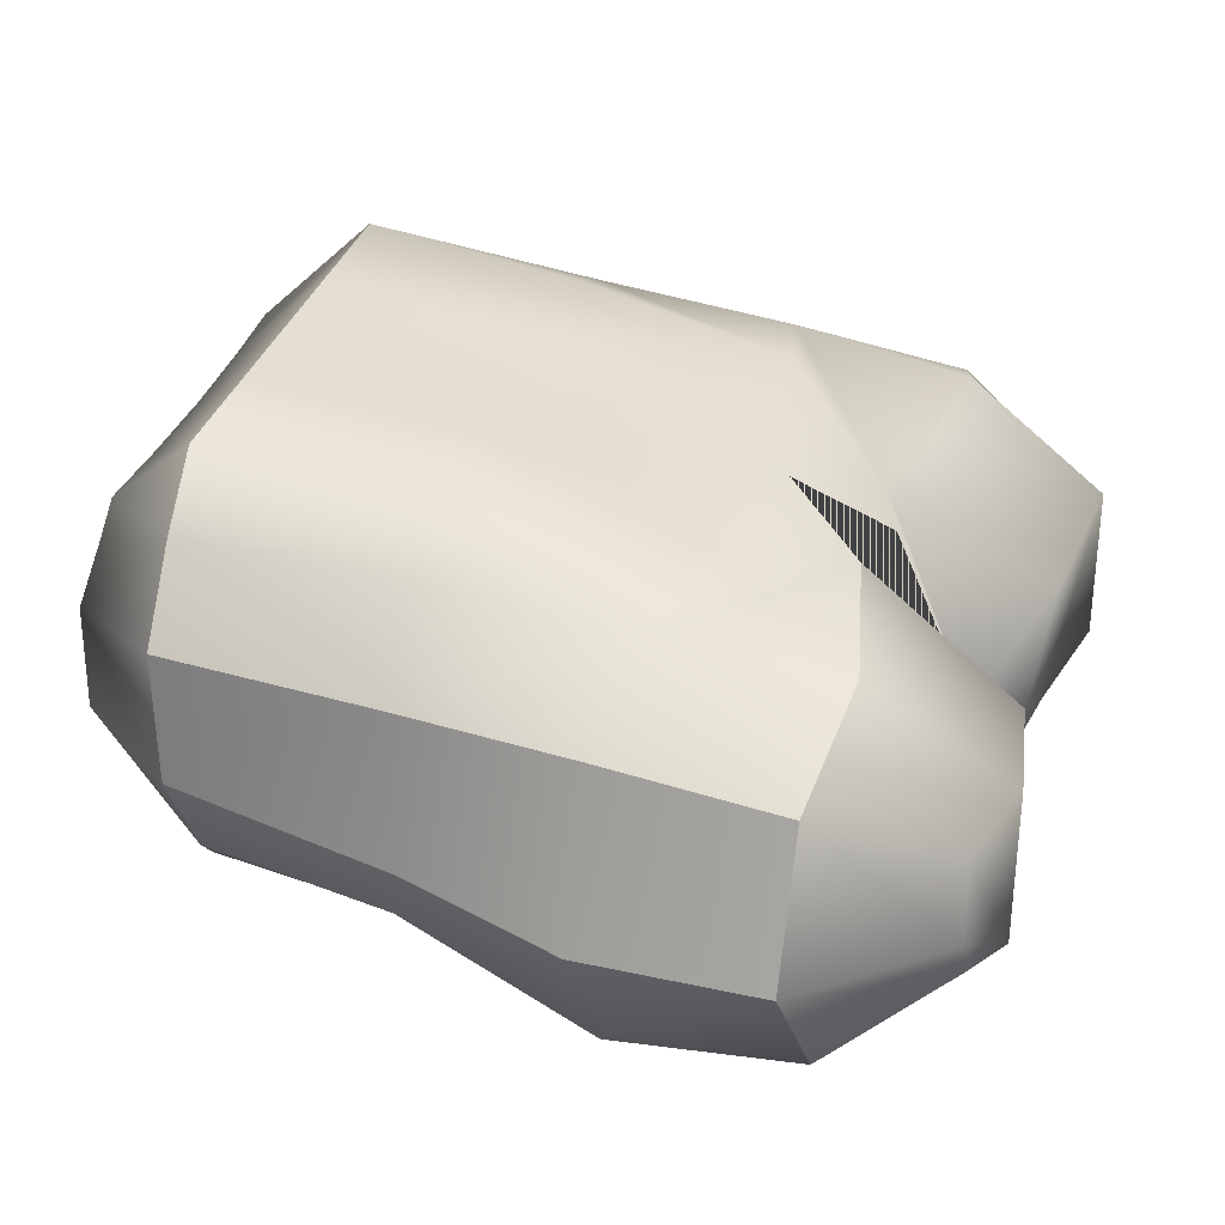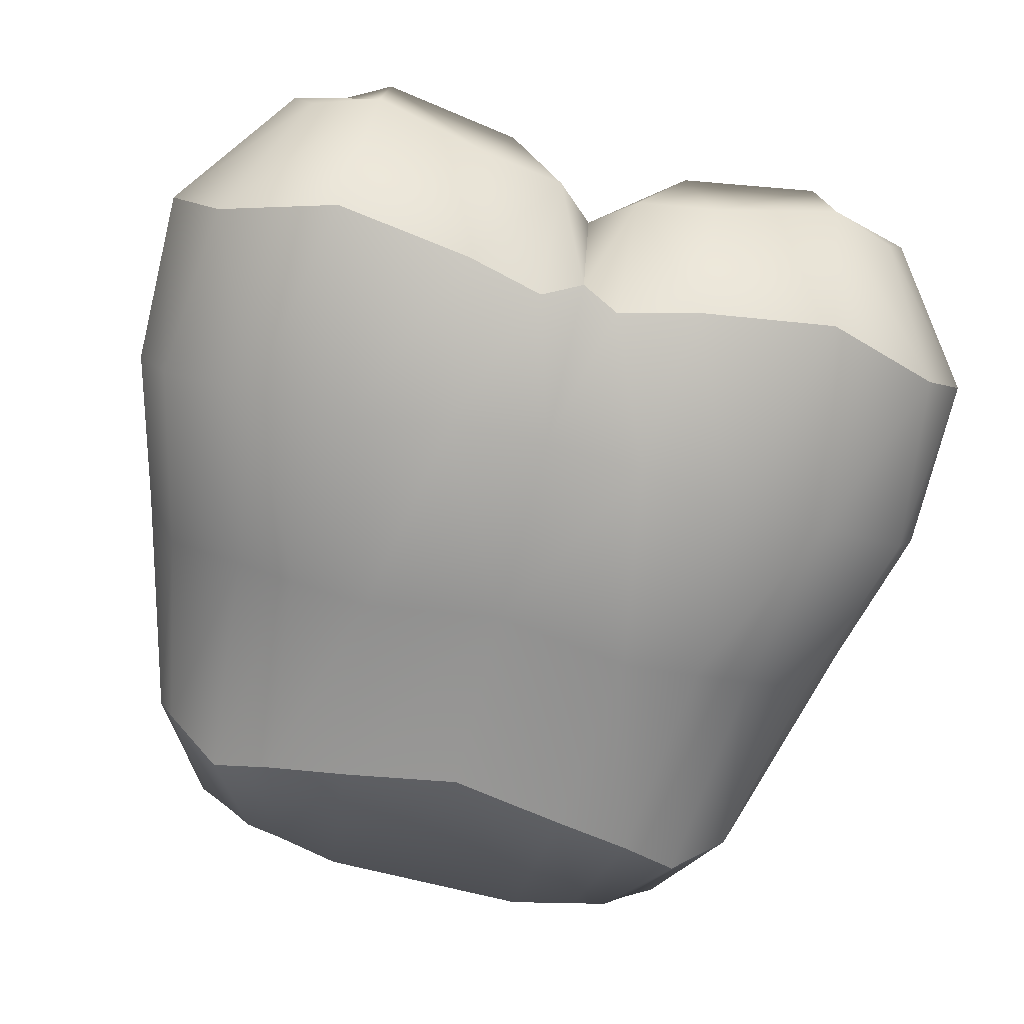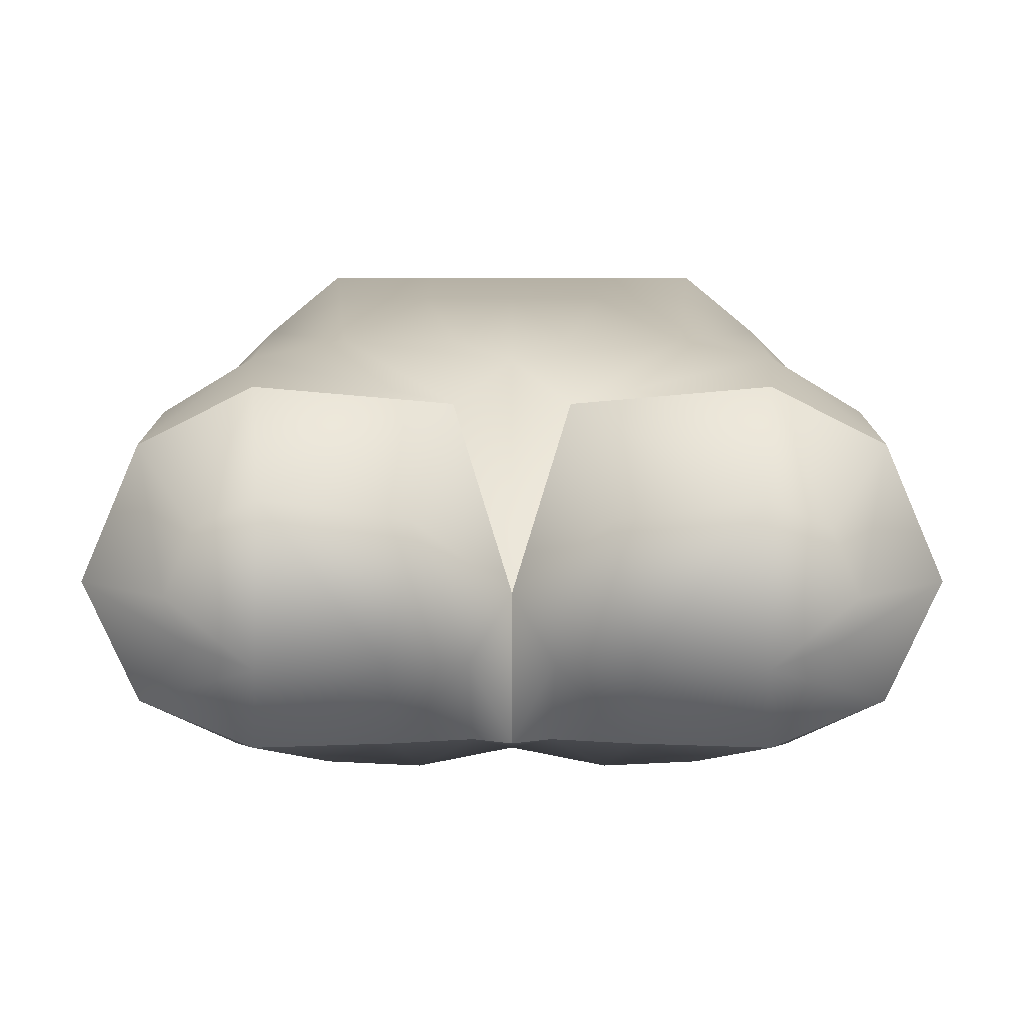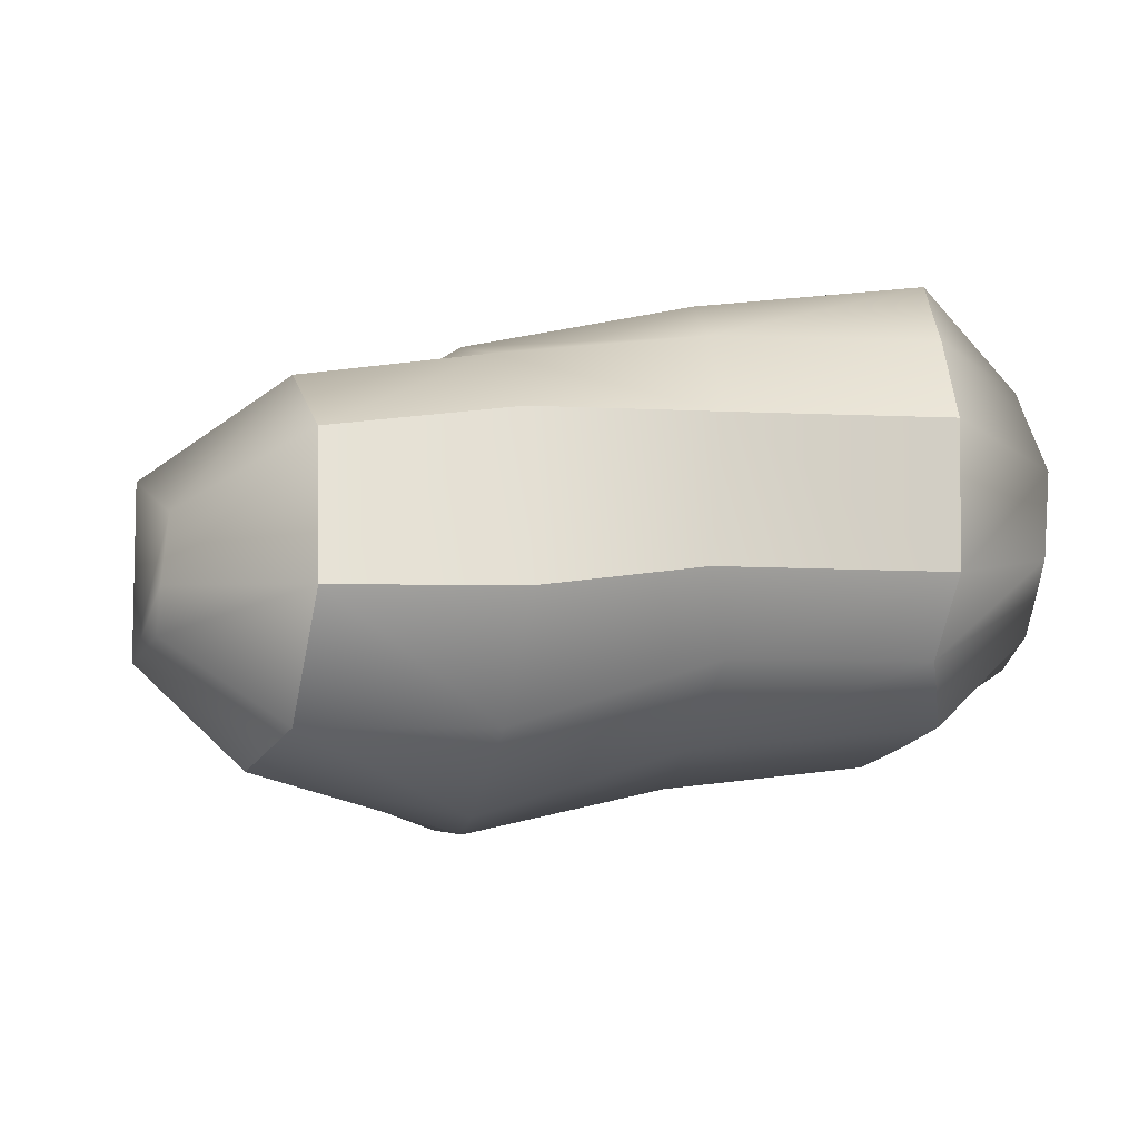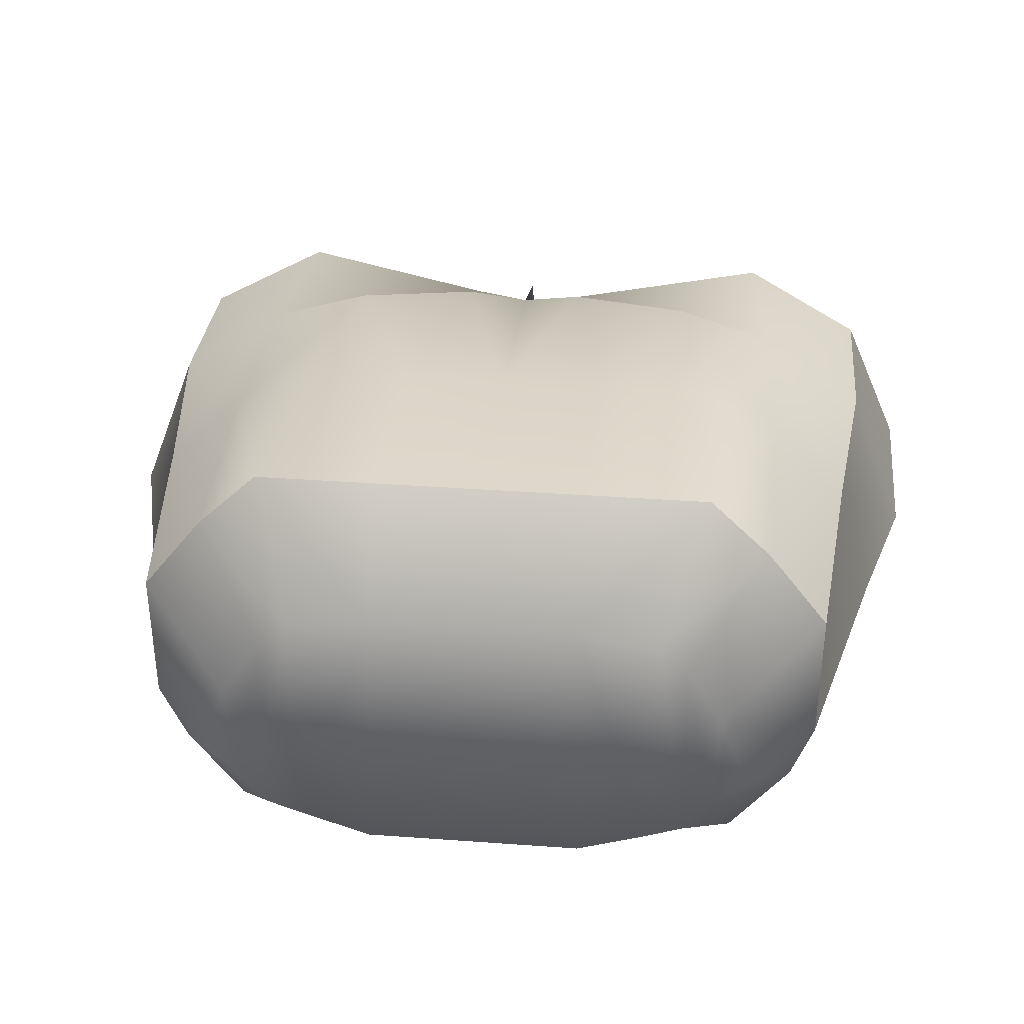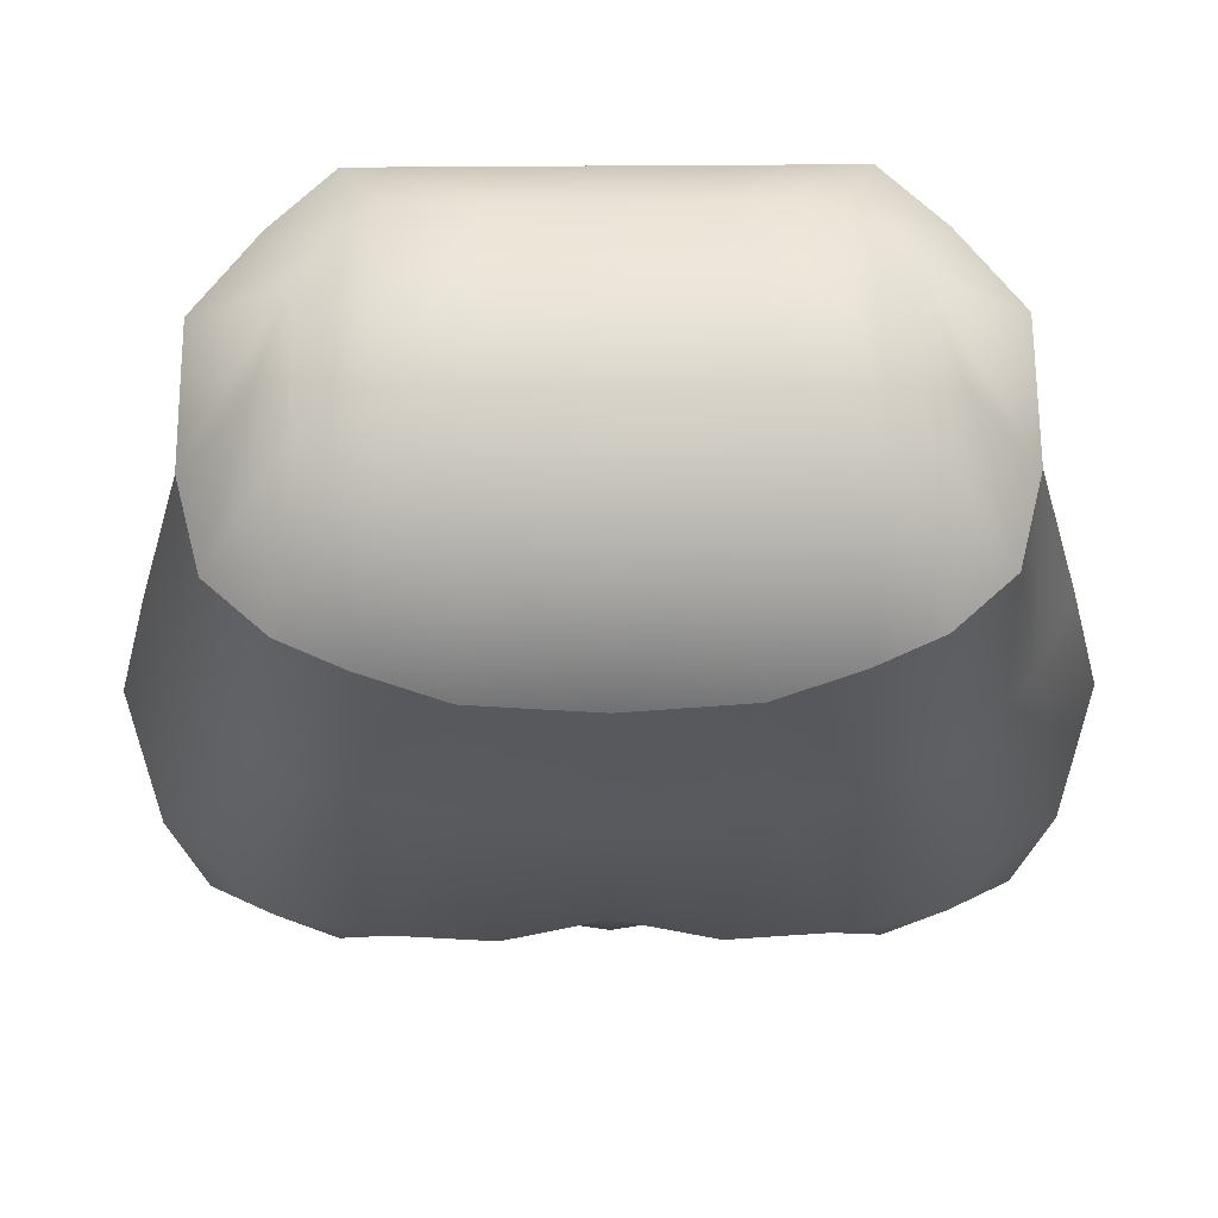
<metadata>
{"format":"obj","ext":"obj","renderer":"f3d","projection":"perspective","resolution":1024,"background":"white","views":[{"elev":34.4,"azim":-73.7,"up":"+Z"},{"elev":-74.0,"azim":-13.8,"up":"+Z"},{"elev":6.7,"azim":0.0,"up":"+Z"},{"elev":-3.4,"azim":82.9,"up":"+Z"},{"elev":36.7,"azim":-174.6,"up":"+Z"},{"elev":66.3,"azim":179.6,"up":"+Y"}]}
</metadata>
<code>
o Body
v -0.061 -0.147 -0.074
v -0.22 0.01 -0.042
v -0.05 0.1 0.098
v -0.05 0.259 0.06
v -0.07 0.09 -0.132
v -0.053 0.264 -0.074
v -0.03 -0.02 0.078
v -0.05 -0.02 -0.152
v -0.14 0.09 -0.112
v -0.105 0.26 -0.059
v -0.14 0.1 0.078
v -0.103 0.262 0.046
v -0.123 -0.161 -0.073
v -0.121 -0.16 0.009
v -0.14 -0 0.068
v -0.15 -0.01 -0.142
v -0.136 0.26 -0.024
v -0.09 0.261 0.06
v -0.1 0.1 0.098
v -0.087 0.26 -0.066
v -0.11 0.09 -0.122
v 0 0.264 -0.074
v 0 0.08 -0.132
v 0 0.1 0.098
v 0 0.258 0.06
v -0.18 0.1 -0.072
v -0.119 0.261 -0.04
v -0.18 0.1 0.038
v -0.121 0.267 0.019
v -0.168 -0.147 -0.04
v -0.021 -0.141 -0.073
v -0.2 0.09 -0.032
v -0.154 -0.144 -0.007
v -0.157 -0.149 -0.062
v 0 -0.03 0.068
v 0 -0.02 -0.142
v -0.09 -0.01 0.078
v -0.1 -0.01 -0.152
v -0.049 -0.15 -0.002
v 0 -0.08 0.048
v -0.2 -0 -0.102
v -0.19 0.01 0.038
v 0 0.21 0.108
v -0.05 0.21 0.108
v -0.1 0.2 -0.112
v -0.06 0.19 -0.122
v -0.16 0.2 -0.072
v -0.13 0.21 -0.102
v -0.11 0.21 0.108
v -0.14 0.21 0.078
v -0.17 0.21 -0.032
v -0.17 0.21 0.038
v 0 0.18 -0.122
v -0.22 -0.08 -0.042
v -0.19 -0.08 0.028
v -0.19 -0.09 -0.102
v 0 -0.1 -0.122
v -0.02 -0.09 -0.122
v -0.06 -0.1 -0.122
v -0.13 -0.11 -0.122
v -0.03 -0.07 0.048
v -0.13 -0.09 0.058
v 0 -0.12 -0.042
v 0.061 -0.147 -0.074
v 0.22 0.01 -0.042
v 0.05 0.1 0.098
v 0.05 0.259 0.06
v 0.07 0.09 -0.132
v 0.053 0.264 -0.074
v 0.03 -0.02 0.078
v 0.05 -0.02 -0.152
v 0.14 0.09 -0.112
v 0.105 0.26 -0.059
v 0.14 0.1 0.078
v 0.103 0.262 0.046
v 0.123 -0.161 -0.073
v 0.121 -0.16 0.009
v 0.14 -0 0.068
v 0.15 -0.01 -0.142
v 0.136 0.26 -0.024
v 0.09 0.261 0.06
v 0.1 0.1 0.098
v 0.087 0.26 -0.066
v 0.11 0.09 -0.122
v 0.18 0.1 -0.072
v 0.119 0.261 -0.04
v 0.18 0.1 0.038
v 0.121 0.267 0.019
v 0.168 -0.147 -0.04
v 0.021 -0.141 -0.073
v 0.2 0.09 -0.032
v 0.154 -0.144 -0.007
v 0.157 -0.149 -0.062
v 0.09 -0.01 0.078
v 0.1 -0.01 -0.152
v 0.049 -0.15 -0.002
v 0.2 -0 -0.102
v 0.19 0.01 0.038
v 0.05 0.21 0.108
v 0.1 0.2 -0.112
v 0.06 0.19 -0.122
v 0.16 0.2 -0.072
v 0.13 0.21 -0.102
v 0.11 0.21 0.108
v 0.14 0.21 0.078
v 0.17 0.21 -0.032
v 0.17 0.21 0.038
v 0.22 -0.08 -0.042
v 0.19 -0.08 0.028
v 0.19 -0.09 -0.102
v 0.02 -0.09 -0.122
v 0.06 -0.1 -0.122
v 0.13 -0.11 -0.122
v 0.03 -0.07 0.048
v 0.13 -0.09 0.058
f 37 61 35 7
f 15 42 55 62
f 38 59 60 16
f 42 2 54 55
f 41 56 54 2
f 16 60 56 41
f 36 57 58 8
f 38 21 5 8
f 37 7 3 19
f 45 46 5 21
f 43 44 3 24
f 8 58 59 38
f 41 26 9 16
f 37 19 11 15
f 49 50 11 19
f 47 48 9 26
f 51 47 26 32
f 44 49 19 3
f 48 45 21 9
f 50 52 28 11
f 46 53 23 5
f 15 11 28 42
f 28 32 2 42
f 16 9 21 38
f 7 35 24 3
f 8 5 23 36
f 51 32 28 52
f 26 41 2 32
f 35 61 63 40
f 61 37 15 62
f 25 22 6 4
f 20 18 4 6
f 18 20 10 12
f 27 29 12 10
f 27 17 29
f 31 58 57 63
f 1 31 39 14
f 13 1 14 33
f 30 34 13 33
f 25 4 44 43
f 20 6 46 45
f 27 10 48 47
f 18 12 50 49
f 17 27 47 51
f 4 18 49 44
f 10 20 45 48
f 29 17 51 52
f 12 29 52 50
f 6 22 53 46
f 30 33 55 54
f 34 30 54 56
f 31 1 59 58
f 1 13 60 59
f 14 39 61 62
f 13 34 56 60
f 33 14 62 55
f 39 31 63 61
f 94 70 35 114
f 78 115 109 98
f 95 79 113 112
f 98 109 108 65
f 97 65 108 110
f 79 97 110 113
f 36 71 111 57
f 95 71 68 84
f 94 82 66 70
f 100 84 68 101
f 43 24 66 99
f 71 95 112 111
f 97 79 72 85
f 94 78 74 82
f 104 82 74 105
f 102 85 72 103
f 106 91 85 102
f 99 66 82 104
f 103 72 84 100
f 105 74 87 107
f 101 68 23 53
f 78 98 87 74
f 87 98 65 91
f 79 95 84 72
f 70 66 24 35
f 71 36 23 68
f 106 107 87 91
f 85 91 65 97
f 35 40 63 114
f 114 115 78 94
f 25 67 69 22
f 83 69 67 81
f 81 75 73 83
f 86 73 75 88
f 86 88 80
f 90 63 57 111
f 64 77 96 90
f 76 92 77 64
f 89 92 76 93
f 25 43 99 67
f 83 100 101 69
f 86 102 103 73
f 81 104 105 75
f 80 106 102 86
f 67 99 104 81
f 73 103 100 83
f 88 107 106 80
f 75 105 107 88
f 69 101 53 22
f 89 108 109 92
f 93 110 108 89
f 90 111 112 64
f 64 112 113 76
f 77 115 114 96
f 76 113 110 93
f 92 109 115 77
f 96 114 63 90

</code>
